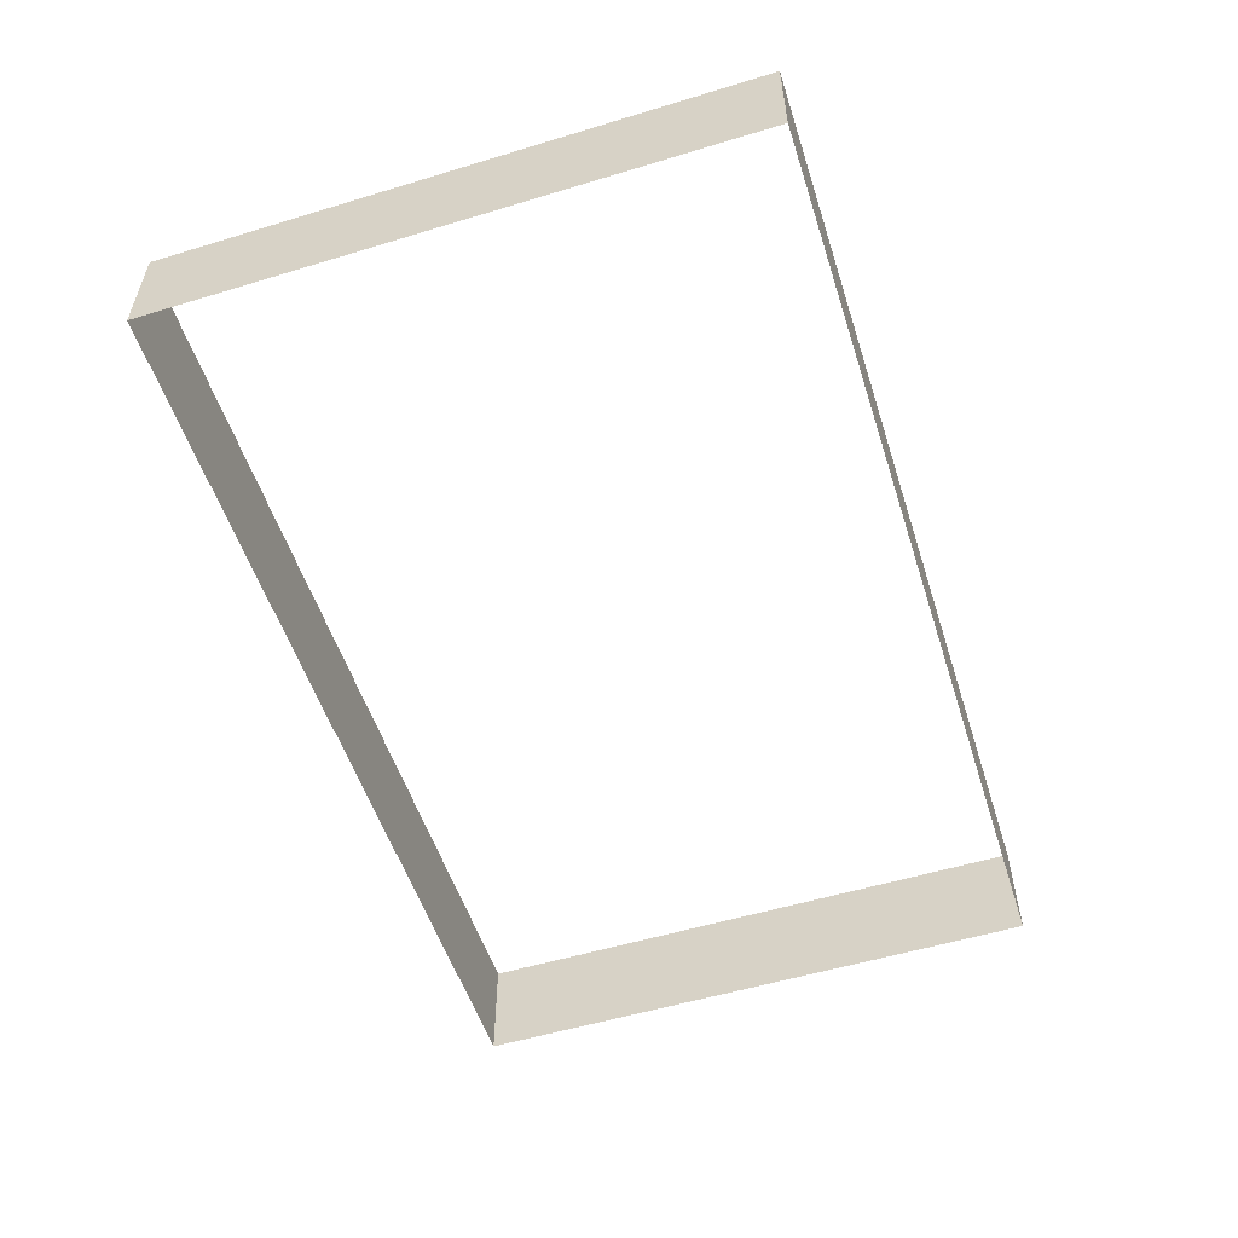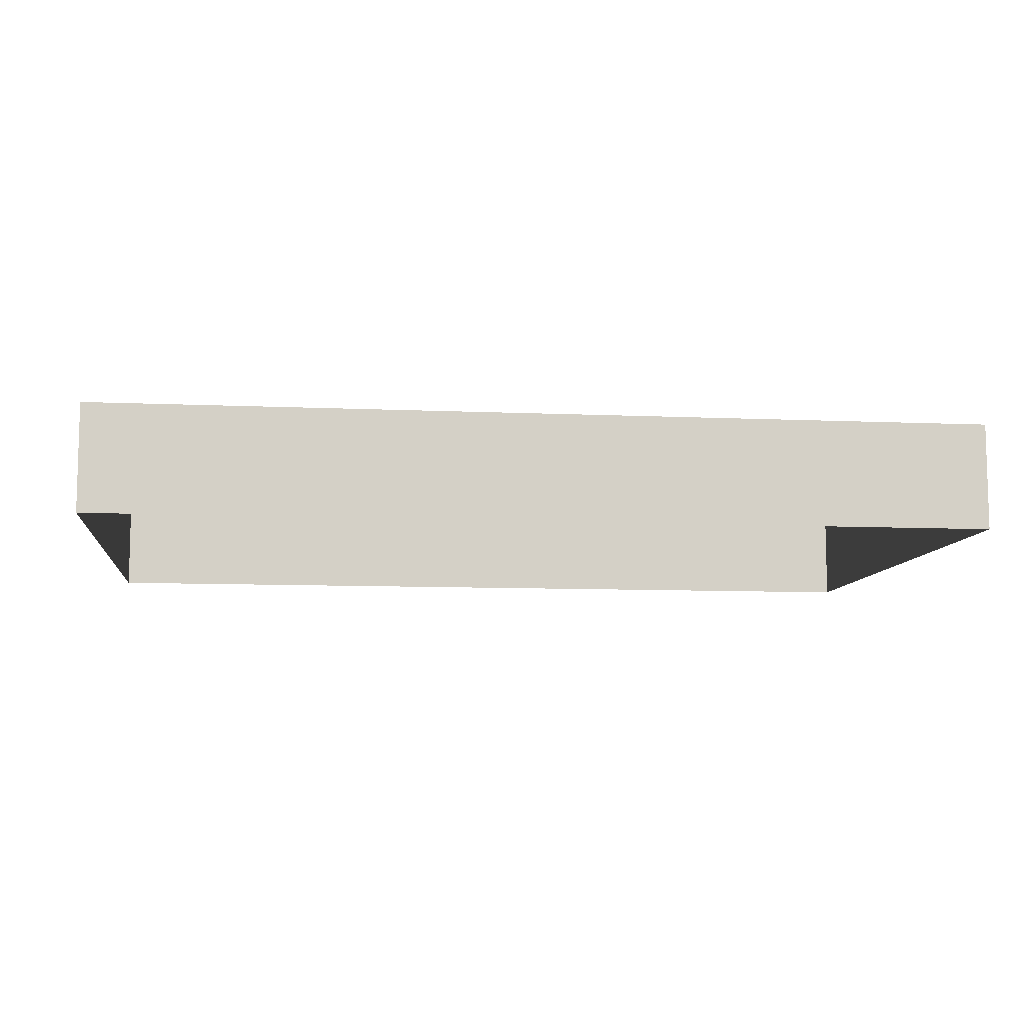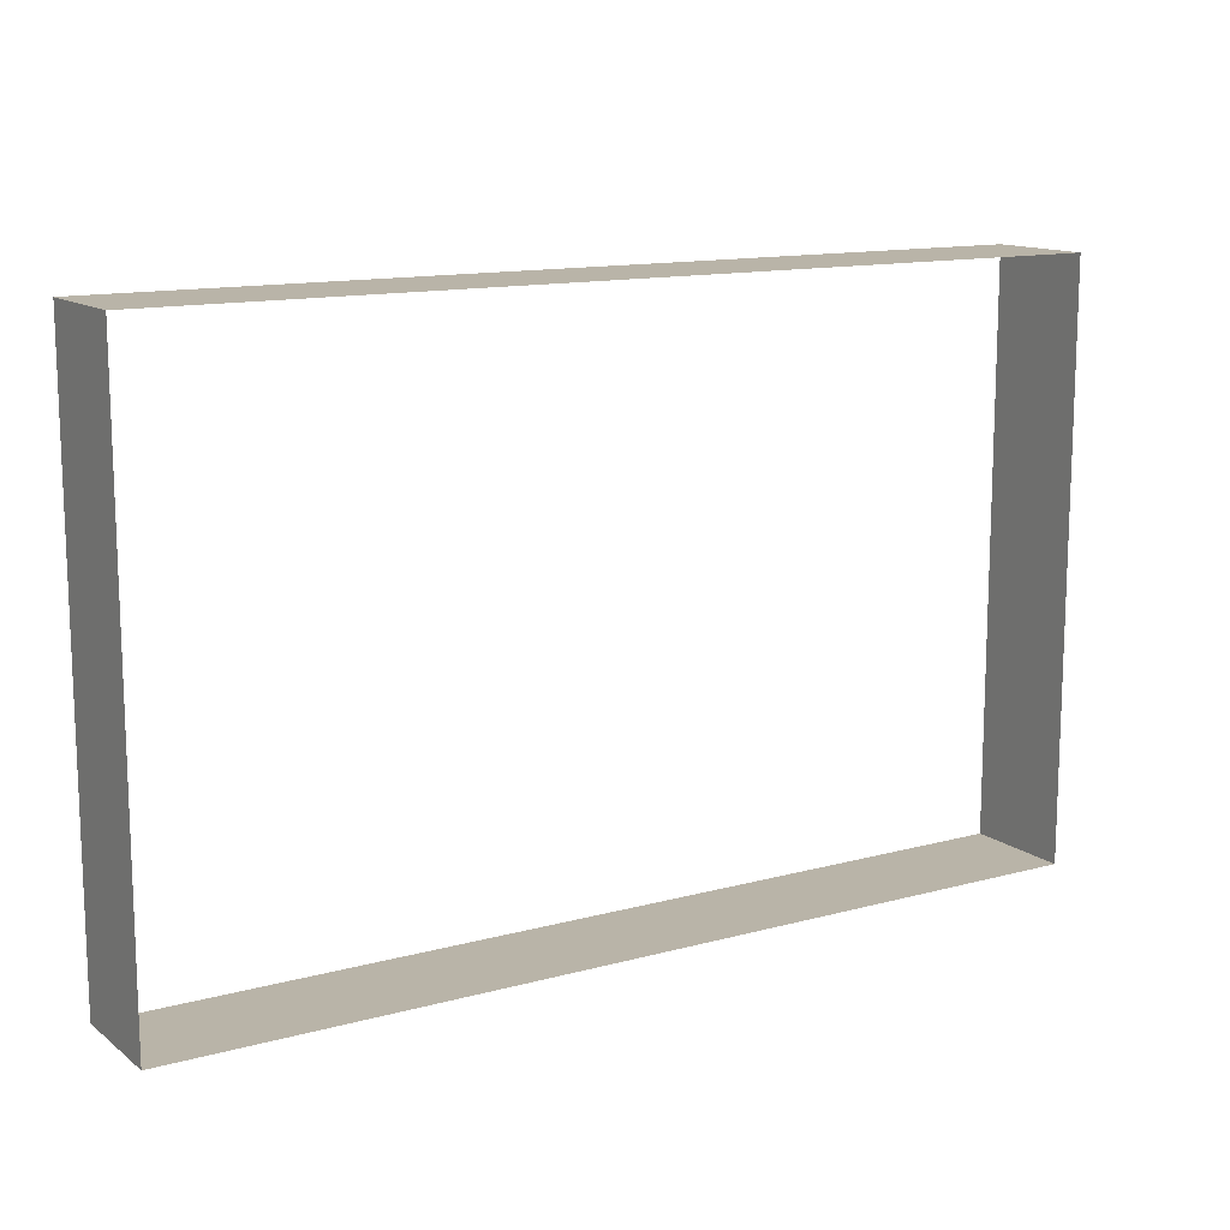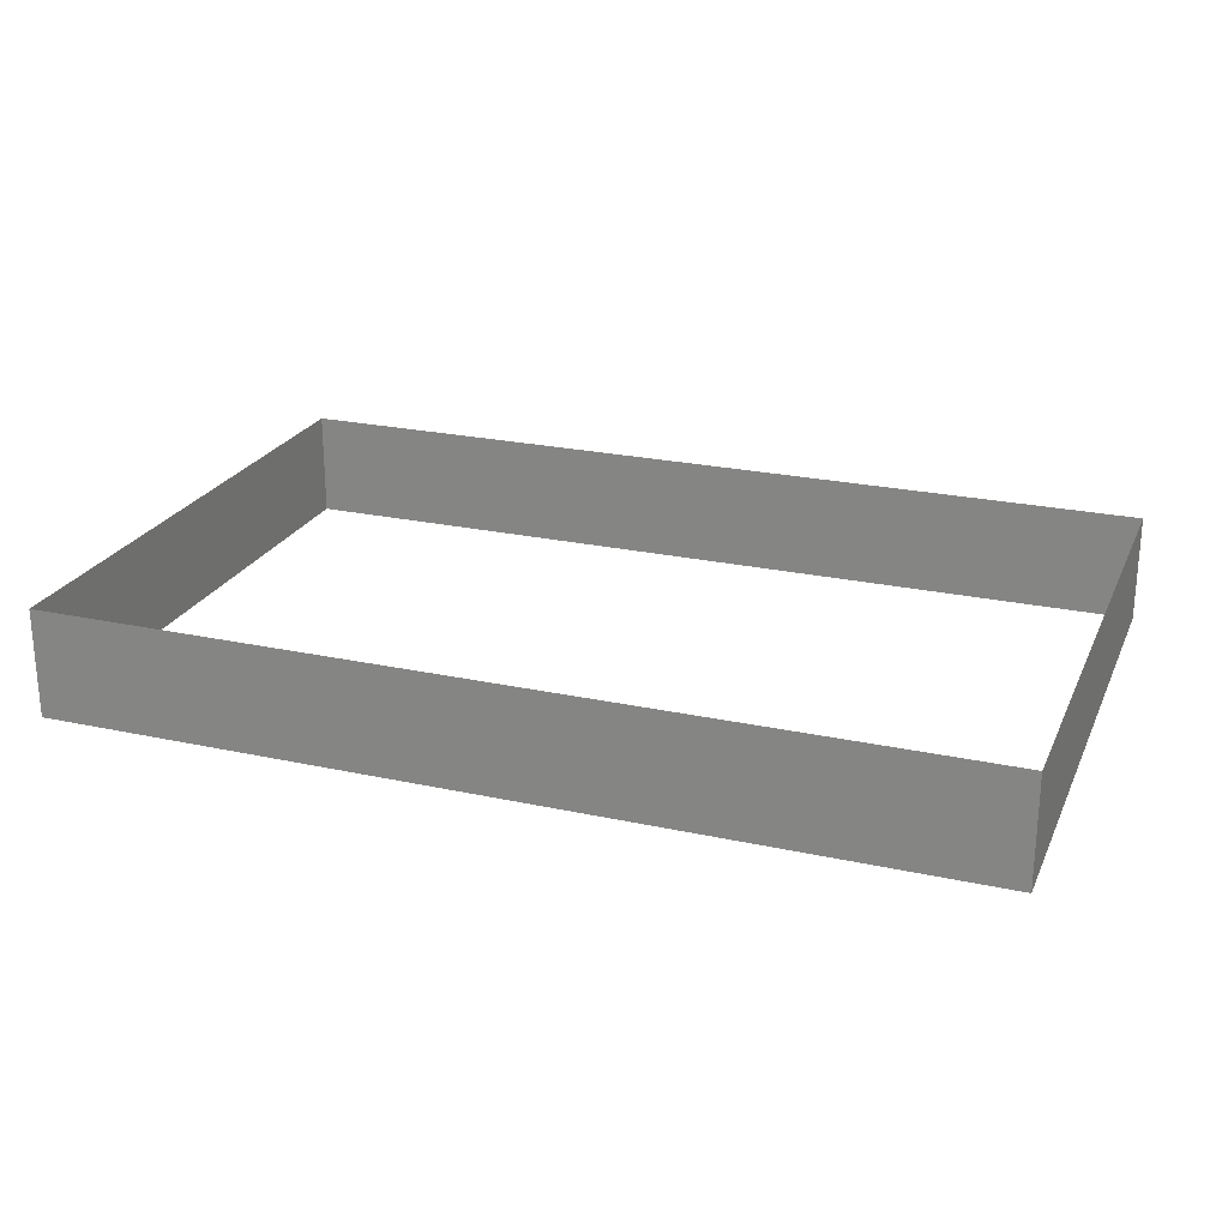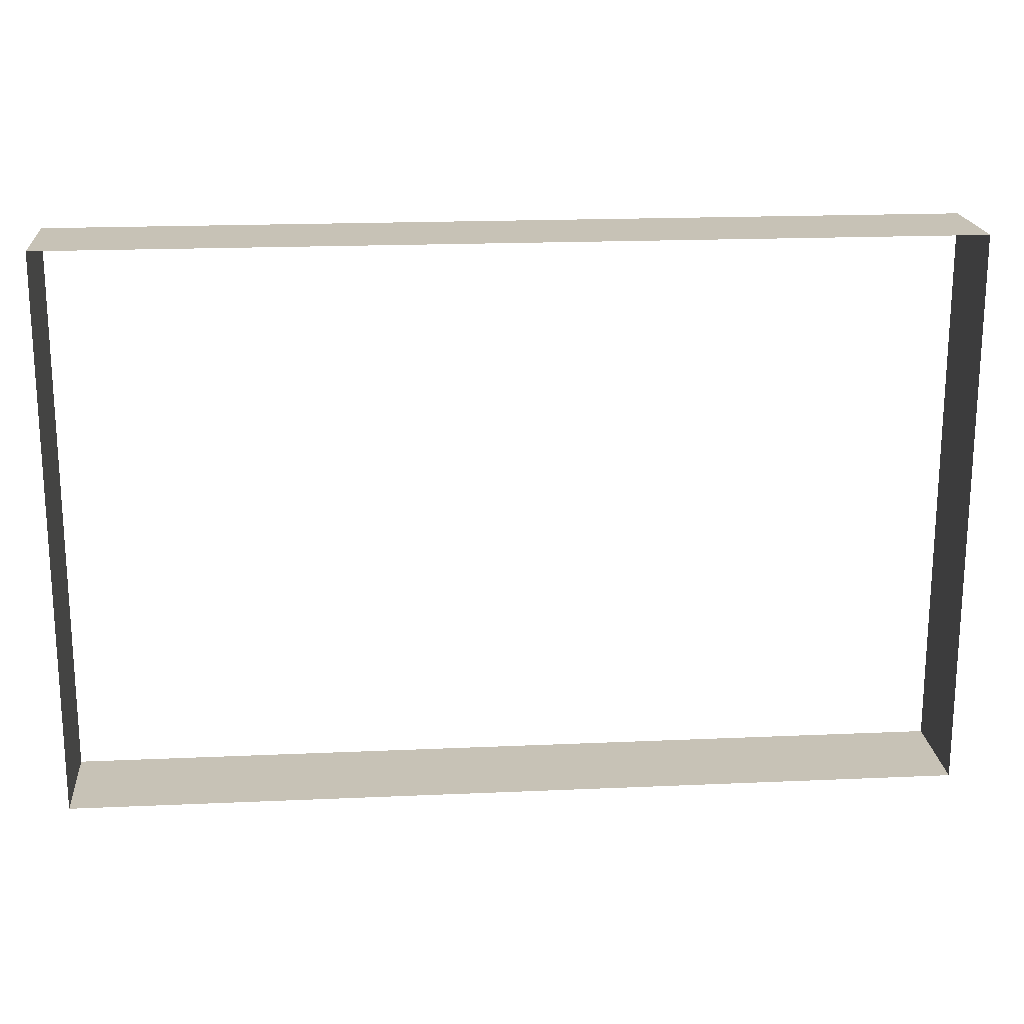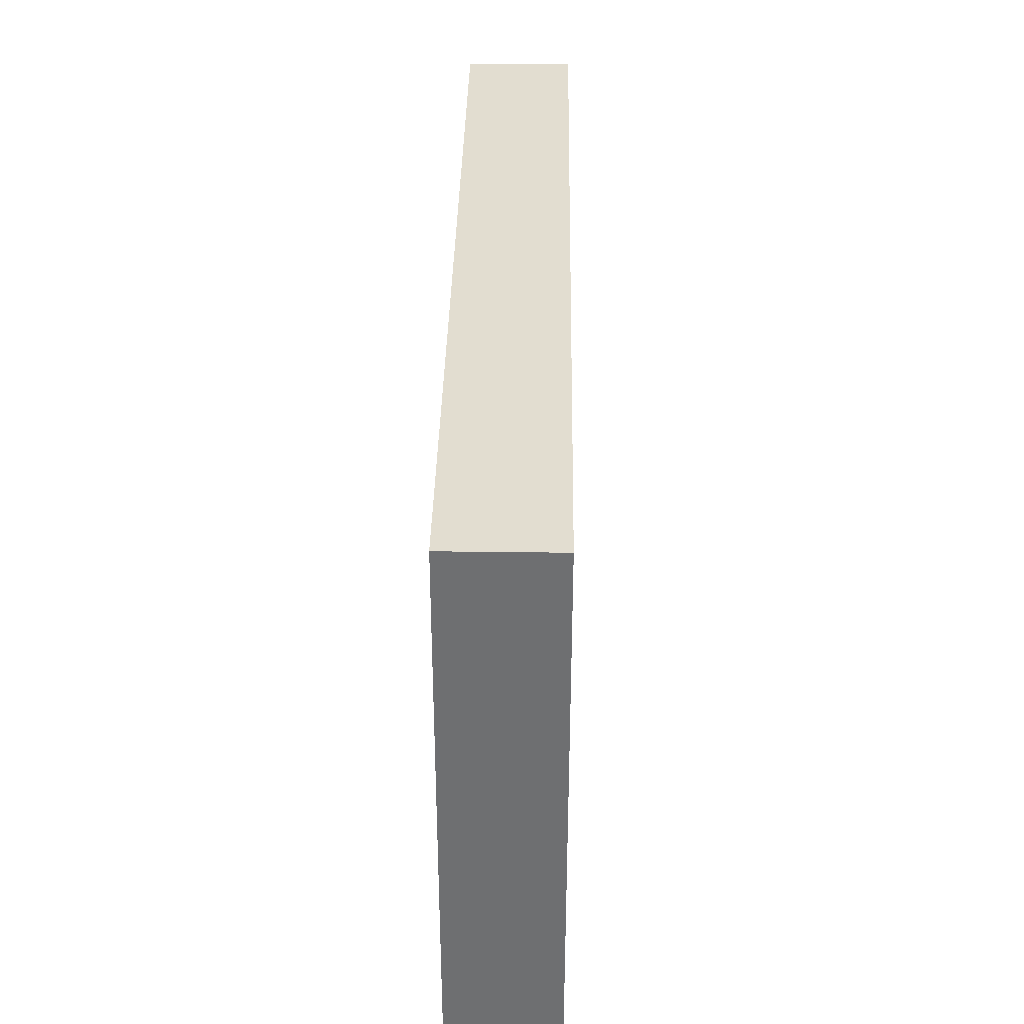
<metadata>
{"format":"obj","ext":"obj","renderer":"f3d","projection":"perspective","resolution":1024,"background":"white","views":[{"elev":-54.5,"azim":-72.2,"up":"+Y"},{"elev":-9.0,"azim":173.2,"up":"+Y"},{"elev":13.1,"azim":-31.9,"up":"+Z"},{"elev":23.6,"azim":-159.9,"up":"+Y"},{"elev":19.1,"azim":-4.8,"up":"+Z"},{"elev":35.4,"azim":91.0,"up":"+Z"}]}
</metadata>
<code>
g Line461
v -7412 346.3 7962
v -7412 67.16 7962
v -7412 67.16 7766
v -7412 346.3 7766
v -7412 346.3 8158
v -7412 67.16 8158
v -7412 346.3 8698
v -7412 67.16 8698
v -6988 346.3 8698
v -6988 67.16 8698
v -7412 67.16 8698
v -7412 346.3 8698
v -6637 346.3 8698
v -6637 67.16 8698
v -6988 67.16 8698
v -6988 346.3 8698
v -6287 346.3 8698
v -6287 67.16 8698
v -6637 67.16 8698
v -6637 346.3 8698
v -5937 346.3 8698
v -5937 67.16 8698
v -6287 67.16 8698
v -6287 346.3 8698
v -5587 346.3 8698
v -5587 67.16 8698
v -5937 67.16 8698
v -5937 346.3 8698
v -5073 346.3 8698
v -5073 67.16 8698
v -5587 67.16 8698
v -5587 346.3 8698
v -5073 346.3 8355
v -5073 67.16 8355
v -5073 67.16 8698
v -5073 346.3 8698
v -5073 346.3 8158
v -5073 67.16 8158
v -5073 346.3 7765
v -5073 67.16 7765
v -5073 67.16 8158
v -5073 346.3 8158
v -5073 346.3 7569
v -5073 67.16 7569
v -5073 346.3 7225
v -5073 67.16 7225
v -5073 67.16 7569
v -5073 346.3 7569
v -5587 346.3 7225
v -5587 67.16 7225
v -5073 67.16 7225
v -5073 346.3 7225
v -5937 346.3 7225
v -5937 67.16 7225
v -5587 67.16 7225
v -5587 346.3 7225
v -6287 346.3 7225
v -6287 67.16 7225
v -5937 67.16 7225
v -5937 346.3 7225
v -6637 346.3 7225
v -6637 67.16 7225
v -6287 67.16 7225
v -6287 346.3 7225
v -6988 346.3 7225
v -6988 67.16 7225
v -6637 67.16 7225
v -6637 346.3 7225
v -7412 346.3 7225
v -7412 67.16 7225
v -6988 67.16 7225
v -6988 346.3 7225
v -7412 346.3 7766
v -7412 67.16 7766
v -7412 67.16 7225
v -7412 346.3 7225
f 11 9 10
f 9 11 12
f 1 3 4
f 3 1 2
f 5 2 1
f 2 5 6
f 7 6 5
f 6 7 8
f 34 37 38
f 37 34 33
f 35 33 34
f 33 35 36
f 40 43 44
f 43 40 39
f 41 39 40
f 39 41 42
f 15 13 14
f 13 15 16
f 19 17 18
f 17 19 20
f 23 21 22
f 21 23 24
f 27 25 26
f 25 27 28
f 31 29 30
f 29 31 32
f 47 45 46
f 45 47 48
f 51 49 50
f 49 51 52
f 55 53 54
f 53 55 56
f 59 57 58
f 57 59 60
f 63 61 62
f 61 63 64
f 67 65 66
f 65 67 68
f 71 69 70
f 69 71 72
f 75 73 74
f 73 75 76

</code>
